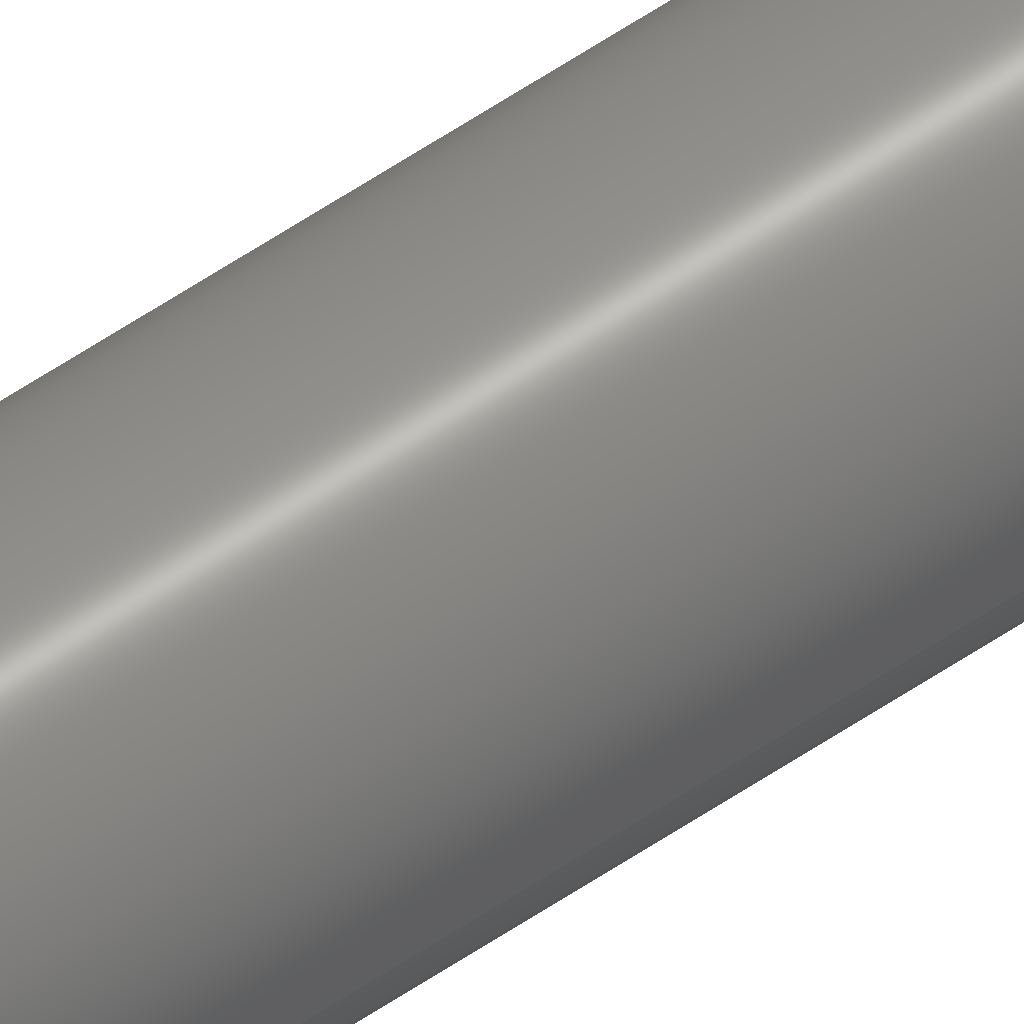
<metadata>
{"format":"step","ext":"step","renderer":"f3d","projection":"perspective","resolution":1024,"background":"white","views":[{"elev":62.2,"azim":-124.1,"up":"+Y"}]}
</metadata>
<code>
ISO-10303-21;
DATA;
#1 = LOCAL_TIME ( 11, 49, 57, #264 ) ;
#2 =( NAMED_UNIT ( * ) SI_UNIT ( $, .STERADIAN. ) SOLID_ANGLE_UNIT ( ) );
#3 = AXIS2_PLACEMENT_3D ( 'NONE', #215, #126, #56 ) ;
#4 = FACE_OUTER_BOUND ( 'NONE', #195, .T. ) ;
#5 = LOCAL_TIME ( 11, 49, 57, #62 ) ;
#6 = LINE ( 'NONE', #190, #203 ) ;
#7 = APPROVAL_STATUS ( 'not_yet_approved' ) ;
#8 = PRODUCT ( '1265K17_Rotary Shaft', '1265K17_Rotary Shaft', '', ( #148 ) ) ;
#9 = ORIENTED_EDGE ( 'NONE', *, *, #162, .F. ) ;
#10 = CIRCLE ( 'NONE', #208, 1 ) ;
#11 = CARTESIAN_POINT ( 'NONE',  ( 0, 0, 100 ) ) ;
#12 = FACE_OUTER_BOUND ( 'NONE', #92, .T. ) ;
#13 = CC_DESIGN_DATE_AND_TIME_ASSIGNMENT ( #225, #209, ( #40 ) ) ;
#14 = DIRECTION ( 'NONE',  ( 1, 0, -0 ) ) ;
#15 = DIRECTION ( 'NONE',  ( -0, -0, -1 ) ) ;
#16 = ORIENTED_EDGE ( 'NONE', *, *, #78, .T. ) ;
#17 = DIRECTION ( 'NONE',  ( -0, -0, -1 ) ) ;
#18 = DIRECTION ( 'NONE',  ( 1, 0, 0 ) ) ;
#19 = APPROVAL_STATUS ( 'not_yet_approved' ) ;
#20 = FACE_OUTER_BOUND ( 'NONE', #239, .T. ) ;
#21 = CARTESIAN_POINT ( 'NONE',  ( 0, 0, -99.8 ) ) ;
#22 = PERSON_AND_ORGANIZATION_ROLE ( 'design_owner' ) ;
#23 = APPROVAL_PERSON_ORGANIZATION ( #111, #157, #214 ) ;
#24 = ORIENTED_EDGE ( 'NONE', *, *, #230, .F. ) ;
#25 = PERSON_AND_ORGANIZATION ( #46, #213 ) ;
#26 = ORIENTED_EDGE ( 'NONE', *, *, #230, .T. ) ;
#27 = PRODUCT_DEFINITION_FORMATION_WITH_SPECIFIED_SOURCE ( 'ANY', '', #8, .NOT_KNOWN. ) ;
#28 = ORIENTED_EDGE ( 'NONE', *, *, #242, .F. ) ;
#29 = APPROVAL_PERSON_ORGANIZATION ( #143, #188, #194 ) ;
#30 = DIRECTION ( 'NONE',  ( -1, 0, 0 ) ) ;
#31 = ORIENTED_EDGE ( 'NONE', *, *, #105, .F. ) ;
#32 = PERSON_AND_ORGANIZATION ( #46, #213 ) ;
#33 = FACE_OUTER_BOUND ( 'NONE', #268, .T. ) ;
#34 = DIRECTION ( 'NONE',  ( -1, 0, 0 ) ) ;
#35 = CIRCLE ( 'NONE', #221, 0.8 ) ;
#36 = CARTESIAN_POINT ( 'NONE',  ( 0, 0, 100 ) ) ;
#37 = ADVANCED_FACE ( 'NONE', ( #12 ), #133, .T. ) ;
#38 = VECTOR ( 'NONE', #187, 1000 ) ;
#39 = PERSON_AND_ORGANIZATION_ROLE ( 'creator' ) ;
#40 = PRODUCT_DEFINITION ( 'UNKNOWN', '', #27, #60 ) ;
#41 = CC_DESIGN_PERSON_AND_ORGANIZATION_ASSIGNMENT ( #249, #260, ( #27 ) ) ;
#42 = APPLICATION_CONTEXT ( 'configuration controlled 3d designs of mechanical parts and assemblies' ) ;
#43 = FACE_OUTER_BOUND ( 'NONE', #131, .T. ) ;
#44 = VERTEX_POINT ( 'NONE', #64 ) ;
#45 = CYLINDRICAL_SURFACE ( 'NONE', #87, 1 ) ;
#46 = PERSON ( 'UNSPECIFIED', 'UNSPECIFIED', 'UNSPECIFIED', ('UNSPECIFIED'), ('UNSPECIFIED'), ('UNSPECIFIED') ) ;
#47 = ORIENTED_EDGE ( 'NONE', *, *, #65, .T. ) ;
#48 = DIRECTION ( 'NONE',  ( 0, 0, 1 ) ) ;
#49 = DATE_AND_TIME ( #211, #256 ) ;
#50 = VERTEX_POINT ( 'NONE', #179 ) ;
#51 = CC_DESIGN_DATE_AND_TIME_ASSIGNMENT ( #49, #104, ( #218 ) ) ;
#52 = CARTESIAN_POINT ( 'NONE',  ( 1, 1.225e-16, 99.8 ) ) ;
#53 = CARTESIAN_POINT ( 'NONE',  ( 0, 0, 100 ) ) ;
#54 = CARTESIAN_POINT ( 'NONE',  ( 0, 0, 100 ) ) ;
#55 = CARTESIAN_POINT ( 'NONE',  ( 0, 0, -99.8 ) ) ;
#56 = DIRECTION ( 'NONE',  ( 1, 0, 0 ) ) ;
#57 = EDGE_CURVE ( 'NONE', #193, #152, #180, .T. ) ;
#58 = DIRECTION ( 'NONE',  ( -0, -0, 1 ) ) ;
#59 = CONICAL_SURFACE ( 'NONE', #169, 1, 0.7854 ) ;
#60 = DESIGN_CONTEXT ( 'detailed design', #238, 'design' ) ;
#61 = ORIENTED_EDGE ( 'NONE', *, *, #266, .T. ) ;
#62 = COORDINATED_UNIVERSAL_TIME_OFFSET ( 6, 0, .BEHIND. ) ;
#63 = AXIS2_PLACEMENT_3D ( 'NONE', #241, #200, #30 ) ;
#64 = CARTESIAN_POINT ( 'NONE',  ( -0.8, 1.102e-16, -100 ) ) ;
#65 = EDGE_CURVE ( 'NONE', #152, #137, #156, .T. ) ;
#66 = ORIENTED_EDGE ( 'NONE', *, *, #78, .F. ) ;
#67 = CC_DESIGN_APPROVAL ( #96, ( #218 ) ) ;
#68 = DIRECTION ( 'NONE',  ( 0, 0, -1 ) ) ;
#69 = ORIENTED_EDGE ( 'NONE', *, *, #248, .T. ) ;
#70 = LOCAL_TIME ( 11, 49, 57, #172 ) ;
#71 = FACE_OUTER_BOUND ( 'NONE', #171, .T. ) ;
#72 = DIRECTION ( 'NONE',  ( 0, 0, 1 ) ) ;
#73 = DIRECTION ( 'NONE',  ( 0.7071, 0, 0.7071 ) ) ;
#74 = ADVANCED_FACE ( 'NONE', ( #4 ), #250, .T. ) ;
#75 = DIRECTION ( 'NONE',  ( -1, 0, 0 ) ) ;
#76 = EDGE_LOOP ( 'NONE', ( #174, #233, #47, #175 ) ) ;
#77 = CALENDAR_DATE ( 2022, 16, 5 ) ;
#78 = EDGE_CURVE ( 'NONE', #50, #83, #6, .T. ) ;
#79 = APPROVAL_STATUS ( 'not_yet_approved' ) ;
#80 = CLOSED_SHELL ( 'NONE', ( #74, #118, #231, #98, #37, #184, #234, #123 ) ) ;
#81 = PERSON_AND_ORGANIZATION ( #46, #213 ) ;
#82 = SECURITY_CLASSIFICATION_LEVEL ( 'unclassified' ) ;
#83 = VERTEX_POINT ( 'NONE', #271 ) ;
#84 = CC_DESIGN_APPROVAL ( #188, ( #40 ) ) ;
#85 =( NAMED_UNIT ( * ) PLANE_ANGLE_UNIT ( ) SI_UNIT ( $, .RADIAN. ) );
#86 = APPLICATION_PROTOCOL_DEFINITION ( 'international standard', 'config_control_design', 1994, #238 ) ;
#87 = AXIS2_PLACEMENT_3D ( 'NONE', #36, #168, #206 ) ;
#88 = EDGE_CURVE ( 'NONE', #181, #152, #116, .T. ) ;
#89 = CYLINDRICAL_SURFACE ( 'NONE', #120, 1 ) ;
#90 = SHAPE_DEFINITION_REPRESENTATION ( #226, #259 ) ;
#91 = EDGE_CURVE ( 'NONE', #44, #137, #112, .T. ) ;
#92 = EDGE_LOOP ( 'NONE', ( #26, #101 ) ) ;
#93 = CARTESIAN_POINT ( 'NONE',  ( -0.8, 0, 100 ) ) ;
#94 = ORIENTED_EDGE ( 'NONE', *, *, #65, .F. ) ;
#95 = CARTESIAN_POINT ( 'NONE',  ( 0.8, 1.102e-16, 100 ) ) ;
#96 = APPROVAL ( #79, 'UNSPECIFIED' ) ;
#97 = LINE ( 'NONE', #119, #244 ) ;
#98 = ADVANCED_FACE ( 'NONE', ( #223 ), #45, .T. ) ;
#99 = DIRECTION ( 'NONE',  ( 1, 0, 0 ) ) ;
#100 = DIRECTION ( 'NONE',  ( -0.7071, 8.66e-17, 0.7071 ) ) ;
#101 = ORIENTED_EDGE ( 'NONE', *, *, #162, .T. ) ;
#102 = AXIS2_PLACEMENT_3D ( 'NONE', #11, #217, #158 ) ;
#103 = VECTOR ( 'NONE', #100, 1000 ) ;
#104 = DATE_TIME_ROLE ( 'classification_date' ) ;
#105 = EDGE_CURVE ( 'NONE', #210, #193, #97, .T. ) ;
#106 = APPLICATION_PROTOCOL_DEFINITION ( 'international standard', 'config_control_design', 1994, #42 ) ;
#107 =( LENGTH_UNIT ( ) NAMED_UNIT ( * ) SI_UNIT ( .MILLI., .METRE. ) );
#108 = CC_DESIGN_PERSON_AND_ORGANIZATION_ASSIGNMENT ( #32, #212, ( #27 ) ) ;
#109 = VECTOR ( 'NONE', #134, 1000 ) ;
#110 = ORIENTED_EDGE ( 'NONE', *, *, #154, .F. ) ;
#111 = PERSON_AND_ORGANIZATION ( #46, #213 ) ;
#112 = LINE ( 'NONE', #167, #103 ) ;
#113 = ORIENTED_EDGE ( 'NONE', *, *, #57, .F. ) ;
#114 = AXIS2_PLACEMENT_3D ( 'NONE', #229, #253, #163 ) ;
#115 = CARTESIAN_POINT ( 'NONE',  ( 0, 0, -99.8 ) ) ;
#116 = LINE ( 'NONE', #93, #38 ) ;
#117 = CARTESIAN_POINT ( 'NONE',  ( 0, 0, -100 ) ) ;
#118 = ADVANCED_FACE ( 'NONE', ( #132 ), #59, .T. ) ;
#119 = CARTESIAN_POINT ( 'NONE',  ( 0.8, 9.797e-17, 100 ) ) ;
#120 = AXIS2_PLACEMENT_3D ( 'NONE', #53, #15, #34 ) ;
#121 = ORIENTED_EDGE ( 'NONE', *, *, #248, .F. ) ;
#122 = DIRECTION ( 'NONE',  ( 1, 0, 0 ) ) ;
#123 = ADVANCED_FACE ( 'NONE', ( #71 ), #258, .T. ) ;
#124 = APPROVAL_ROLE ( '' ) ;
#125 = DATE_AND_TIME ( #243, #5 ) ;
#126 = DIRECTION ( 'NONE',  ( 0, 0, -1 ) ) ;
#127 = PRODUCT_RELATED_PRODUCT_CATEGORY ( 'detail', '', ( #8 ) ) ;
#128 = ORIENTED_EDGE ( 'NONE', *, *, #91, .T. ) ;
#129 = APPROVAL_PERSON_ORGANIZATION ( #81, #96, #124 ) ;
#130 = AXIS2_PLACEMENT_3D ( 'NONE', #115, #228, #166 ) ;
#131 = EDGE_LOOP ( 'NONE', ( #185, #216 ) ) ;
#132 = FACE_OUTER_BOUND ( 'NONE', #219, .T. ) ;
#133 = PLANE ( 'NONE',  #102 ) ;
#134 = DIRECTION ( 'NONE',  ( -0, -0, -1 ) ) ;
#135 = MANIFOLD_SOLID_BREP ( 'Chamfer1', #80 ) ;
#136 = EDGE_CURVE ( 'NONE', #44, #50, #165, .T. ) ;
#137 = VERTEX_POINT ( 'NONE', #141 ) ;
#138 = DATE_AND_TIME ( #77, #252 ) ;
#139 = LINE ( 'NONE', #255, #202 ) ;
#140 = DIRECTION ( 'NONE',  ( 0, 0, 1 ) ) ;
#141 = CARTESIAN_POINT ( 'NONE',  ( -1, 0, -99.8 ) ) ;
#142 = CC_DESIGN_PERSON_AND_ORGANIZATION_ASSIGNMENT ( #261, #22, ( #8 ) ) ;
#143 = PERSON_AND_ORGANIZATION ( #46, #213 ) ;
#144 = CARTESIAN_POINT ( 'NONE',  ( 0, 0, -100 ) ) ;
#145 = DIRECTION ( 'NONE',  ( 0, 0, -1 ) ) ;
#146 = CARTESIAN_POINT ( 'NONE',  ( 0, 0, -99.8 ) ) ;
#147 = AXIS2_PLACEMENT_3D ( 'NONE', #146, #235, #176 ) ;
#148 = MECHANICAL_CONTEXT ( 'NONE', #42, 'mechanical' ) ;
#149 = DIRECTION ( 'NONE',  ( 1, 0, 0 ) ) ;
#150 = CARTESIAN_POINT ( 'NONE',  ( 0, 0, 0 ) ) ;
#151 = UNCERTAINTY_MEASURE_WITH_UNIT (LENGTH_MEASURE( 1e-05 ), #107, 'distance_accuracy_value', 'NONE');
#152 = VERTEX_POINT ( 'NONE', #232 ) ;
#153 = COORDINATED_UNIVERSAL_TIME_OFFSET ( 6, 0, .BEHIND. ) ;
#154 = EDGE_CURVE ( 'NONE', #50, #44, #205, .T. ) ;
#155 = CIRCLE ( 'NONE', #3, 1 ) ;
#156 = LINE ( 'NONE', #183, #109 ) ;
#157 = APPROVAL ( #7, 'UNSPECIFIED' ) ;
#158 = DIRECTION ( 'NONE',  ( 1, 0, -0 ) ) ;
#159 = CALENDAR_DATE ( 2022, 16, 5 ) ;
#160 =( GEOMETRIC_REPRESENTATION_CONTEXT ( 3 ) GLOBAL_UNCERTAINTY_ASSIGNED_CONTEXT ( ( #151 ) ) GLOBAL_UNIT_ASSIGNED_CONTEXT ( ( #107, #85, #2 ) ) REPRESENTATION_CONTEXT ( 'NONE', 'WORKASPACE' ) );
#161 = DIRECTION ( 'NONE',  ( 1, 0, 0 ) ) ;
#162 = EDGE_CURVE ( 'NONE', #210, #181, #35, .T. ) ;
#163 = DIRECTION ( 'NONE',  ( 1, 0, 0 ) ) ;
#164 = ORIENTED_EDGE ( 'NONE', *, *, #91, .F. ) ;
#165 = CIRCLE ( 'NONE', #265, 0.8 ) ;
#166 = DIRECTION ( 'NONE',  ( 1, 0, 0 ) ) ;
#167 = CARTESIAN_POINT ( 'NONE',  ( -1, 1.225e-16, -99.8 ) ) ;
#168 = DIRECTION ( 'NONE',  ( -0, -0, -1 ) ) ;
#169 = AXIS2_PLACEMENT_3D ( 'NONE', #55, #227, #122 ) ;
#170 = CARTESIAN_POINT ( 'NONE',  ( -0.8, 0, 100 ) ) ;
#171 = EDGE_LOOP ( 'NONE', ( #31, #24, #198, #113 ) ) ;
#172 = COORDINATED_UNIVERSAL_TIME_OFFSET ( 6, 0, .BEHIND. ) ;
#173 = DIRECTION ( 'NONE',  ( 0, 0, 1 ) ) ;
#174 = ORIENTED_EDGE ( 'NONE', *, *, #266, .F. ) ;
#175 = ORIENTED_EDGE ( 'NONE', *, *, #242, .T. ) ;
#176 = DIRECTION ( 'NONE',  ( 1, 0, 0 ) ) ;
#177 = AXIS2_PLACEMENT_3D ( 'NONE', #150, #173, #18 ) ;
#178 = CALENDAR_DATE ( 2022, 16, 5 ) ;
#179 = CARTESIAN_POINT ( 'NONE',  ( 0.8, 0, -100 ) ) ;
#180 = CIRCLE ( 'NONE', #197, 1 ) ;
#181 = VERTEX_POINT ( 'NONE', #170 ) ;
#182 = CC_DESIGN_PERSON_AND_ORGANIZATION_ASSIGNMENT ( #25, #39, ( #40 ) ) ;
#183 = CARTESIAN_POINT ( 'NONE',  ( -1, 0, 100 ) ) ;
#184 = ADVANCED_FACE ( 'NONE', ( #43 ), #273, .F. ) ;
#185 = ORIENTED_EDGE ( 'NONE', *, *, #154, .T. ) ;
#186 = APPROVAL_DATE_TIME ( #220, #188 ) ;
#187 = DIRECTION ( 'NONE',  ( -0.7071, 0, -0.7071 ) ) ;
#188 = APPROVAL ( #19, 'UNSPECIFIED' ) ;
#189 = COORDINATED_UNIVERSAL_TIME_OFFSET ( 6, 0, .BEHIND. ) ;
#190 = CARTESIAN_POINT ( 'NONE',  ( 1, 0, -99.8 ) ) ;
#191 = AXIS2_PLACEMENT_3D ( 'NONE', #144, #140, #14 ) ;
#192 = ORIENTED_EDGE ( 'NONE', *, *, #105, .T. ) ;
#193 = VERTEX_POINT ( 'NONE', #52 ) ;
#194 = APPROVAL_ROLE ( '' ) ;
#195 = EDGE_LOOP ( 'NONE', ( #9, #192, #237, #272 ) ) ;
#196 = APPROVAL_DATE_TIME ( #138, #96 ) ;
#197 = AXIS2_PLACEMENT_3D ( 'NONE', #267, #68, #161 ) ;
#198 = ORIENTED_EDGE ( 'NONE', *, *, #88, .T. ) ;
#199 = CIRCLE ( 'NONE', #274, 0.8 ) ;
#200 = DIRECTION ( 'NONE',  ( 0, 0, -1 ) ) ;
#201 = CC_DESIGN_APPROVAL ( #157, ( #27 ) ) ;
#202 = VECTOR ( 'NONE', #240, 1000 ) ;
#203 = VECTOR ( 'NONE', #73, 1000 ) ;
#204 = CARTESIAN_POINT ( 'NONE',  ( 0, 0, 100 ) ) ;
#205 = CIRCLE ( 'NONE', #114, 0.8 ) ;
#206 = DIRECTION ( 'NONE',  ( -1, 0, 0 ) ) ;
#207 = DIRECTION ( 'NONE',  ( 1, 0, 0 ) ) ;
#208 = AXIS2_PLACEMENT_3D ( 'NONE', #21, #58, #149 ) ;
#209 = DATE_TIME_ROLE ( 'creation_date' ) ;
#210 = VERTEX_POINT ( 'NONE', #95 ) ;
#211 = CALENDAR_DATE ( 2022, 16, 5 ) ;
#212 = PERSON_AND_ORGANIZATION_ROLE ( 'creator' ) ;
#213 = ORGANIZATION ( 'UNSPECIFIED', 'UNSPECIFIED', '' ) ;
#214 = APPROVAL_ROLE ( '' ) ;
#215 = CARTESIAN_POINT ( 'NONE',  ( 0, 0, 99.8 ) ) ;
#216 = ORIENTED_EDGE ( 'NONE', *, *, #136, .T. ) ;
#217 = DIRECTION ( 'NONE',  ( 0, 0, 1 ) ) ;
#218 = SECURITY_CLASSIFICATION ( '', '', #82 ) ;
#219 = EDGE_LOOP ( 'NONE', ( #263, #128, #121, #66 ) ) ;
#220 = DATE_AND_TIME ( #159, #1 ) ;
#221 = AXIS2_PLACEMENT_3D ( 'NONE', #54, #48, #207 ) ;
#222 = CONICAL_SURFACE ( 'NONE', #130, 1, 0.7854 ) ;
#223 = FACE_OUTER_BOUND ( 'NONE', #76, .T. ) ;
#224 = CC_DESIGN_PERSON_AND_ORGANIZATION_ASSIGNMENT ( #269, #236, ( #218 ) ) ;
#225 = DATE_AND_TIME ( #178, #70 ) ;
#226 = PRODUCT_DEFINITION_SHAPE ( 'NONE', 'NONE',  #40 ) ;
#227 = DIRECTION ( 'NONE',  ( -0, -0, 1 ) ) ;
#228 = DIRECTION ( 'NONE',  ( -0, -0, 1 ) ) ;
#229 = CARTESIAN_POINT ( 'NONE',  ( 0, 0, -100 ) ) ;
#230 = EDGE_CURVE ( 'NONE', #181, #210, #199, .T. ) ;
#231 = ADVANCED_FACE ( 'NONE', ( #20 ), #89, .T. ) ;
#232 = CARTESIAN_POINT ( 'NONE',  ( -1, 0, 99.8 ) ) ;
#233 = ORIENTED_EDGE ( 'NONE', *, *, #57, .T. ) ;
#234 = ADVANCED_FACE ( 'NONE', ( #33 ), #222, .T. ) ;
#235 = DIRECTION ( 'NONE',  ( -0, -0, 1 ) ) ;
#236 = PERSON_AND_ORGANIZATION_ROLE ( 'classification_officer' ) ;
#237 = ORIENTED_EDGE ( 'NONE', *, *, #257, .F. ) ;
#238 = APPLICATION_CONTEXT ( 'configuration controlled 3d designs of mechanical parts and assemblies' ) ;
#239 = EDGE_LOOP ( 'NONE', ( #246, #61, #69, #94 ) ) ;
#240 = DIRECTION ( 'NONE',  ( -0, -0, -1 ) ) ;
#241 = CARTESIAN_POINT ( 'NONE',  ( 0, 0, 100 ) ) ;
#242 = EDGE_CURVE ( 'NONE', #137, #83, #10, .T. ) ;
#243 = CALENDAR_DATE ( 2022, 16, 5 ) ;
#244 = VECTOR ( 'NONE', #254, 1000 ) ;
#245 = CC_DESIGN_SECURITY_CLASSIFICATION ( #218, ( #27 ) ) ;
#246 = ORIENTED_EDGE ( 'NONE', *, *, #257, .T. ) ;
#247 = APPROVAL_DATE_TIME ( #125, #157 ) ;
#248 = EDGE_CURVE ( 'NONE', #83, #137, #270, .T. ) ;
#249 = PERSON_AND_ORGANIZATION ( #46, #213 ) ;
#250 = CONICAL_SURFACE ( 'NONE', #63, 0.8, 0.7854 ) ;
#251 = DIRECTION ( 'NONE',  ( 1, 0, 0 ) ) ;
#252 = LOCAL_TIME ( 11, 49, 57, #153 ) ;
#253 = DIRECTION ( 'NONE',  ( -0, -0, -1 ) ) ;
#254 = DIRECTION ( 'NONE',  ( 0.7071, 8.66e-17, -0.7071 ) ) ;
#255 = CARTESIAN_POINT ( 'NONE',  ( 1, 1.225e-16, 100 ) ) ;
#256 = LOCAL_TIME ( 11, 49, 57, #189 ) ;
#257 = EDGE_CURVE ( 'NONE', #152, #193, #155, .T. ) ;
#258 = CONICAL_SURFACE ( 'NONE', #262, 0.8, 0.7854 ) ;
#259 = ADVANCED_BREP_SHAPE_REPRESENTATION ( '1265K17_Rotary Shaft', ( #135, #177 ), #160 ) ;
#260 = PERSON_AND_ORGANIZATION_ROLE ( 'design_supplier' ) ;
#261 = PERSON_AND_ORGANIZATION ( #46, #213 ) ;
#262 = AXIS2_PLACEMENT_3D ( 'NONE', #275, #145, #75 ) ;
#263 = ORIENTED_EDGE ( 'NONE', *, *, #136, .F. ) ;
#264 = COORDINATED_UNIVERSAL_TIME_OFFSET ( 6, 0, .BEHIND. ) ;
#265 = AXIS2_PLACEMENT_3D ( 'NONE', #117, #17, #251 ) ;
#266 = EDGE_CURVE ( 'NONE', #193, #83, #139, .T. ) ;
#267 = CARTESIAN_POINT ( 'NONE',  ( 0, 0, 99.8 ) ) ;
#268 = EDGE_LOOP ( 'NONE', ( #164, #110, #16, #28 ) ) ;
#269 = PERSON_AND_ORGANIZATION ( #46, #213 ) ;
#270 = CIRCLE ( 'NONE', #147, 1 ) ;
#271 = CARTESIAN_POINT ( 'NONE',  ( 1, 1.225e-16, -99.8 ) ) ;
#272 = ORIENTED_EDGE ( 'NONE', *, *, #88, .F. ) ;
#273 = PLANE ( 'NONE',  #191 ) ;
#274 = AXIS2_PLACEMENT_3D ( 'NONE', #204, #72, #99 ) ;
#275 = CARTESIAN_POINT ( 'NONE',  ( 0, 0, 100 ) ) ;
ENDSEC;
END-ISO-10303-21;

</code>
